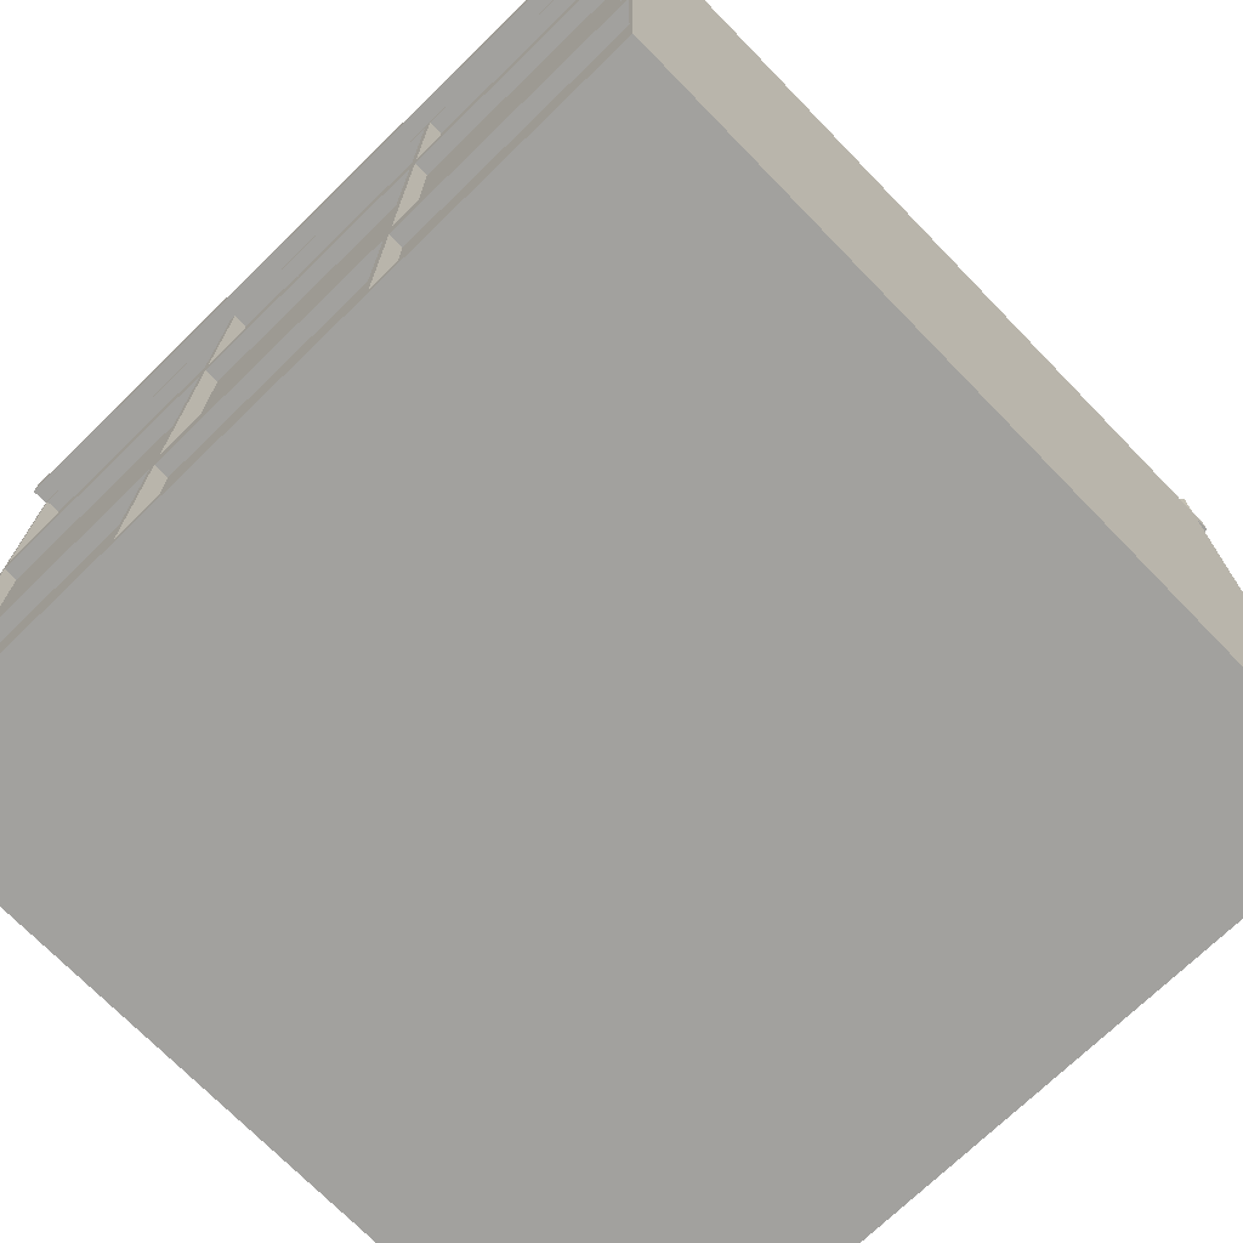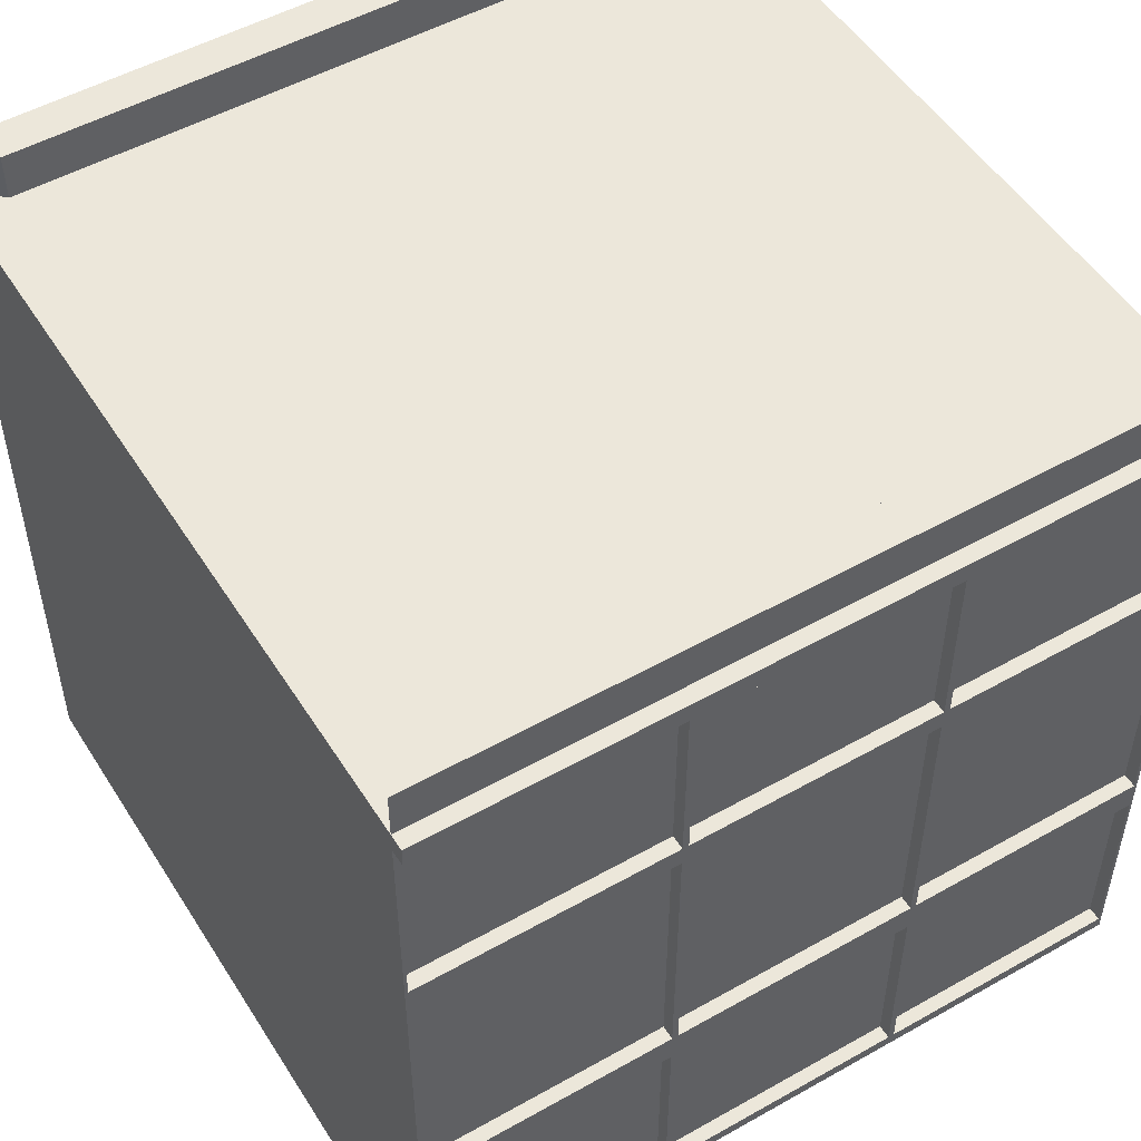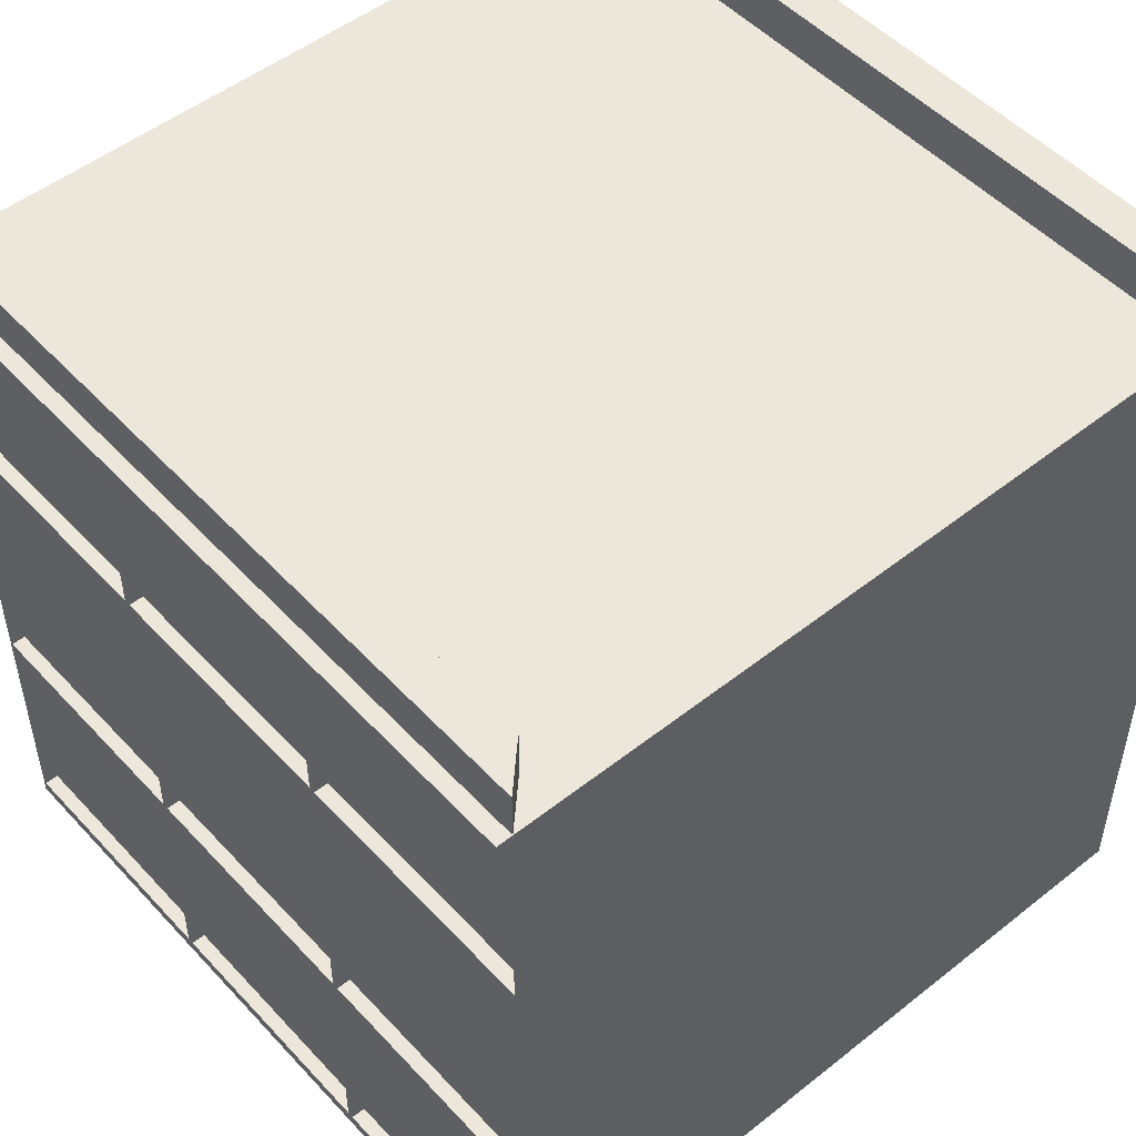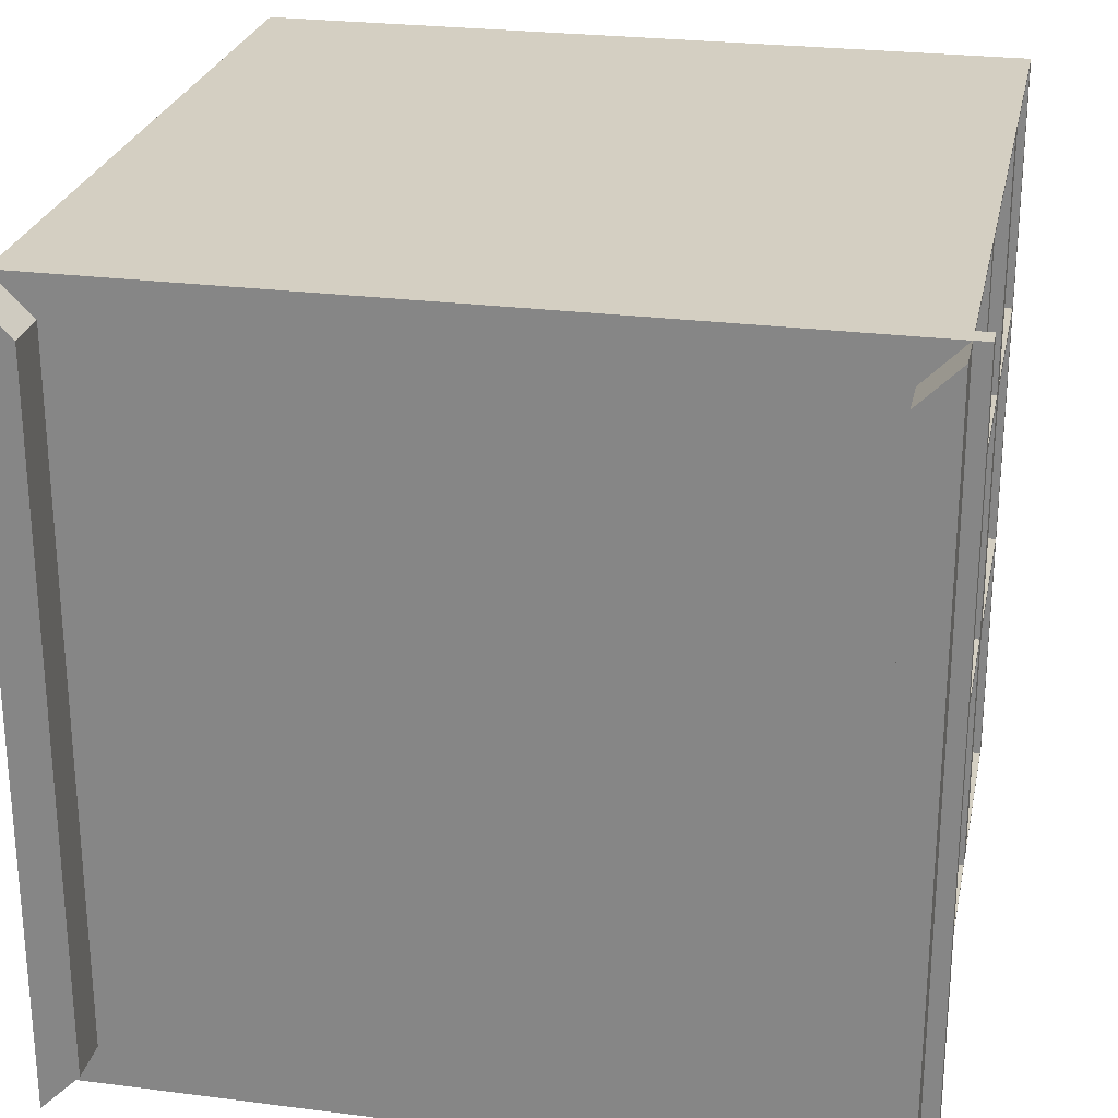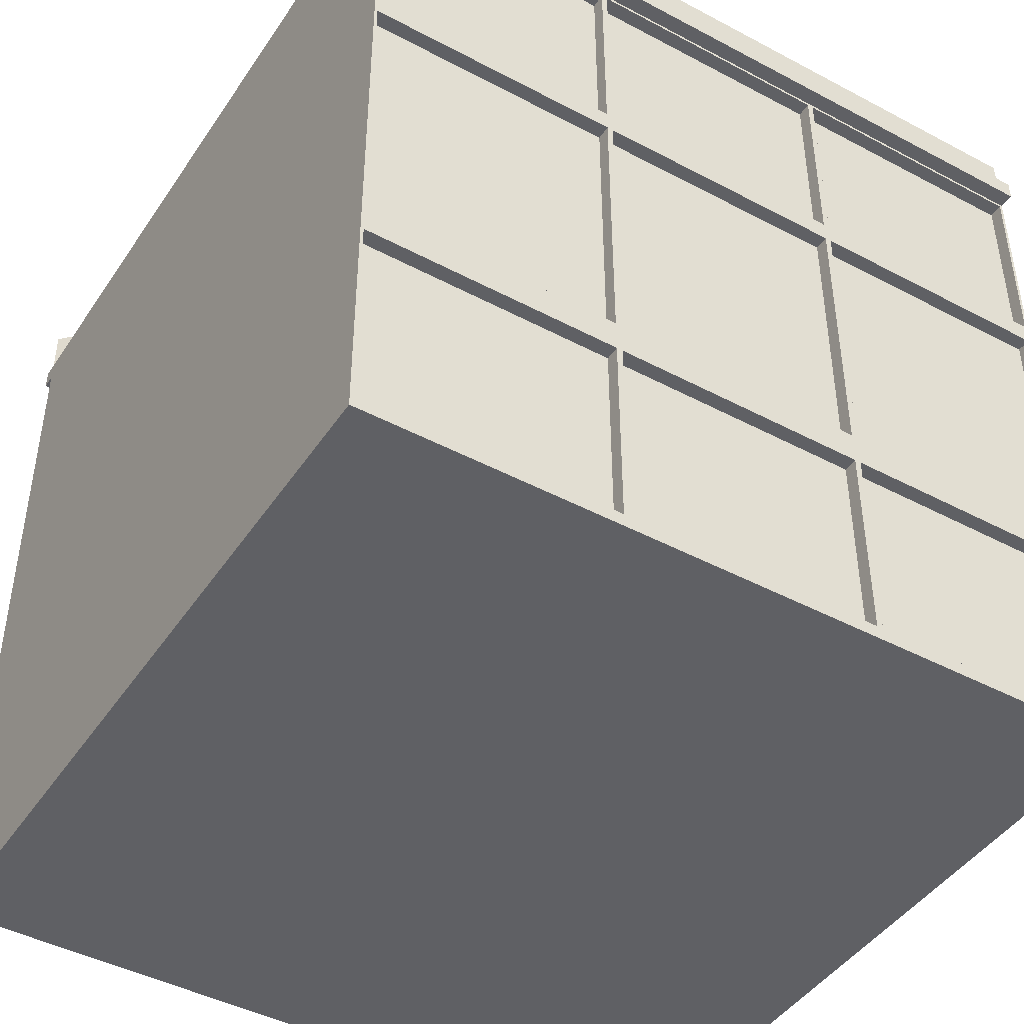
<metadata>
{"format":"obj","ext":"obj","renderer":"f3d","projection":"perspective","resolution":1024,"background":"white","views":[{"elev":-72.1,"azim":-45.8,"up":"+Y"},{"elev":51.3,"azim":-121.5,"up":"+Y"},{"elev":50.5,"azim":139.1,"up":"+Y"},{"elev":25.6,"azim":-168.4,"up":"+Z"},{"elev":-44.7,"azim":58.3,"up":"+Y"}]}
</metadata>
<code>
o Cube.021_Cube.031
v 5 15.5 149.8
v 5 25.5 149.8
v 5 15.5 139.8
v 5 25.5 139.8
v 5 15.5 146.4
v 5 15.5 143.1
v 5 25.5 143.1
v 5 25.5 146.4
v 5 22.6 139.8
v 5 22.4 139.8
v 5 18.67 139.8
v 5 18.33 139.8
v 5 22.6 149.8
v 5 22.4 149.8
v 5 18.67 149.8
v 5 18.33 149.8
v 5 22.6 143.1
v 5 22.4 143.1
v 5 18.67 143.1
v 5 18.33 143.1
v 5 22.6 146.4
v 5 22.4 146.4
v 5 18.67 146.4
v 5 18.33 146.4
v 5 25.24 139.8
v 5 25.24 149.8
v 5 25.24 143.1
v 5 25.24 146.4
v 5 15.63 139.8
v 5 15.63 149.8
v 5 15.63 143.1
v 5 15.63 146.4
v 5 15.67 143.2
v 5 18.29 143.2
v 5 18.29 146.4
v 5 15.67 146.4
v 5 18.71 143.2
v 5 22.36 143.2
v 5 22.36 146.4
v 5 18.71 146.4
v 5 15.67 139.8
v 5 18.29 139.8
v 5 18.29 143.1
v 5 15.67 143.1
v 5 18.71 139.8
v 5 22.36 139.8
v 5 22.36 143.1
v 5 18.71 143.1
v 5 15.67 146.5
v 5 18.29 146.5
v 5 18.29 149.7
v 5 15.67 149.7
v 5 18.71 146.5
v 5 22.36 146.5
v 5 22.36 149.7
v 5 18.71 149.7
v 5 22.64 143.2
v 5 25.2 143.2
v 5 25.2 146.4
v 5 22.64 146.4
v 5 22.64 139.8
v 5 25.2 139.8
v 5 25.2 143.1
v 5 22.64 143.1
v 5 22.64 146.5
v 5 25.2 146.5
v 5 25.2 149.7
v 5 22.64 149.7
v 5 18.29 143.2
v 5 15.67 143.2
v 5 15.67 146.4
v 5 18.29 146.4
v 5 22.36 143.2
v 5 18.71 143.2
v 5 18.71 146.4
v 5 22.36 146.4
v 5 18.29 139.8
v 5 15.67 139.8
v 5 15.67 143.1
v 5 18.29 143.1
v 5 22.36 139.8
v 5 18.71 139.8
v 5 18.71 143.1
v 5 22.36 143.1
v 5 18.29 146.5
v 5 15.67 146.5
v 5 15.67 149.7
v 5 18.29 149.7
v 5 22.36 146.5
v 5 18.71 146.5
v 5 18.71 149.7
v 5 22.36 149.7
v 5 25.2 143.2
v 5 22.64 143.2
v 5 22.64 146.4
v 5 25.2 146.4
v 5 25.2 139.8
v 5 22.64 139.8
v 5 22.64 143.1
v 5 25.2 143.1
v 5 25.2 146.5
v 5 22.64 146.5
v 5 22.64 149.7
v 5 25.2 149.7
v 4.816 18.29 143.2
v 4.816 15.67 143.2
v 4.816 15.67 146.4
v 4.816 18.29 146.4
v 4.816 22.36 143.2
v 4.816 18.71 143.2
v 4.816 18.71 146.4
v 4.816 22.36 146.4
v 4.816 18.29 139.8
v 4.816 15.67 139.8
v 4.816 15.67 143.1
v 4.816 18.29 143.1
v 4.816 22.36 139.8
v 4.816 18.71 139.8
v 4.816 18.71 143.1
v 4.816 22.36 143.1
v 4.816 18.29 146.5
v 4.816 15.67 146.5
v 4.816 15.67 149.7
v 4.816 18.29 149.7
v 4.816 22.36 146.5
v 4.816 18.71 146.5
v 4.816 18.71 149.7
v 4.816 22.36 149.7
v 4.816 25.2 143.2
v 4.816 22.64 143.2
v 4.816 22.64 146.4
v 4.816 25.2 146.4
v 4.816 25.2 139.8
v 4.816 22.64 139.8
v 4.816 22.64 143.1
v 4.816 25.2 143.1
v 4.816 25.2 146.5
v 4.816 22.64 146.5
v 4.816 22.64 149.7
v 4.816 25.2 149.7
v -5 15.5 149.8
v -5 25.5 149.8
v -5 15.5 139.8
v -5 25.5 139.8
v -5 15.5 146.4
v -5 15.5 143.1
v -5 25.5 143.1
v -5 25.5 146.4
v -5 22.6 139.8
v -5 22.4 139.8
v -5 18.67 139.8
v -5 18.33 139.8
v -5 22.6 149.8
v -5 22.4 149.8
v -5 18.67 149.8
v -5 18.33 149.8
v -5 22.6 143.1
v -5 22.4 143.1
v -5 18.67 143.1
v -5 18.33 143.1
v -5 22.6 146.4
v -5 22.4 146.4
v -5 18.67 146.4
v -5 18.33 146.4
v -5 25.24 139.8
v -5 25.24 149.8
v -5 25.24 143.1
v -5 25.24 146.4
v -5 15.63 139.8
v -5 15.63 149.8
v -5 15.63 143.1
v -5 15.63 146.4
v -5 15.67 143.2
v -5 18.29 143.2
v -5 18.29 146.4
v -5 15.67 146.4
v -5 18.71 143.2
v -5 22.36 143.2
v -5 22.36 146.4
v -5 18.71 146.4
v -5 15.67 139.8
v -5 18.29 139.8
v -5 18.29 143.1
v -5 15.67 143.1
v -5 18.71 139.8
v -5 22.36 139.8
v -5 22.36 143.1
v -5 18.71 143.1
v -5 15.67 146.5
v -5 18.29 146.5
v -5 18.29 149.7
v -5 15.67 149.7
v -5 18.71 146.5
v -5 22.36 146.5
v -5 22.36 149.7
v -5 18.71 149.7
v -5 22.64 143.2
v -5 25.2 143.2
v -5 25.2 146.4
v -5 22.64 146.4
v -5 22.64 139.8
v -5 25.2 139.8
v -5 25.2 143.1
v -5 22.64 143.1
v -5 22.64 146.5
v -5 25.2 146.5
v -5 25.2 149.7
v -5 22.64 149.7
v -5 18.29 143.2
v -5 15.67 143.2
v -5 15.67 146.4
v -5 18.29 146.4
v -5 22.36 143.2
v -5 18.71 143.2
v -5 18.71 146.4
v -5 22.36 146.4
v -5 18.29 139.8
v -5 15.67 139.8
v -5 15.67 143.1
v -5 18.29 143.1
v -5 22.36 139.8
v -5 18.71 139.8
v -5 18.71 143.1
v -5 22.36 143.1
v -5 18.29 146.5
v -5 15.67 146.5
v -5 15.67 149.7
v -5 18.29 149.7
v -5 22.36 146.5
v -5 18.71 146.5
v -5 18.71 149.7
v -5 22.36 149.7
v -5 25.2 143.2
v -5 22.64 143.2
v -5 22.64 146.4
v -5 25.2 146.4
v -5 25.2 139.8
v -5 22.64 139.8
v -5 22.64 143.1
v -5 25.2 143.1
v -5 25.2 146.5
v -5 22.64 146.5
v -5 22.64 149.7
v -5 25.2 149.7
v -4.816 18.29 143.2
v -4.816 15.67 143.2
v -4.816 15.67 146.4
v -4.816 18.29 146.4
v -4.816 22.36 143.2
v -4.816 18.71 143.2
v -4.816 18.71 146.4
v -4.816 22.36 146.4
v -4.816 18.29 139.8
v -4.816 15.67 139.8
v -4.816 15.67 143.1
v -4.816 18.29 143.1
v -4.816 22.36 139.8
v -4.816 18.71 139.8
v -4.816 18.71 143.1
v -4.816 22.36 143.1
v -4.816 18.29 146.5
v -4.816 15.67 146.5
v -4.816 15.67 149.7
v -4.816 18.29 149.7
v -4.816 22.36 146.5
v -4.816 18.71 146.5
v -4.816 18.71 149.7
v -4.816 22.36 149.7
v -4.816 25.2 143.2
v -4.816 22.64 143.2
v -4.816 22.64 146.4
v -4.816 25.2 146.4
v -4.816 25.2 139.8
v -4.816 22.64 139.8
v -4.816 22.64 143.1
v -4.816 25.2 143.1
v -4.816 25.2 146.5
v -4.816 22.64 146.5
v -4.816 22.64 149.7
v -4.816 25.2 149.7
v -0 15.5 139.8
v -0 25.5 139.8
v -0 15.5 149.8
v -0 25.5 149.8
v -0 15.5 143.1
v -0 15.5 146.4
v -0 18.33 149.8
v -0 18.67 149.8
v -0 22.4 149.8
v -0 22.6 149.8
v -0 18.33 139.8
v -0 18.67 139.8
v -0 22.4 139.8
v -0 22.6 139.8
v -0 25.24 149.8
v -0 25.24 139.8
v -0 15.63 139.8
v -0 15.63 149.8
v 4.486 25.5 140.3
v -0 25.5 140.3
v -4.486 25.5 140.3
v -4.486 25.5 143.1
v -4.486 25.5 146.4
v -4.486 25.5 149.3
v -0 25.5 149.3
v 4.486 25.5 149.3
v 4.486 25.5 146.4
v 4.486 25.5 143.1
v 5.202 25.5 146.4
v 5.202 25.5 149.8
v 5.202 25.5 139.8
v 5.202 25.5 143.1
v 5.202 25.24 139.8
v 5.202 25.24 149.8
v 5.202 25.24 143.1
v 5.202 25.24 146.4
v -5.202 25.5 146.4
v -5.202 25.5 149.8
v -5.202 25.5 139.8
v -5.202 25.5 143.1
v -5.202 25.24 139.8
v -5.202 25.24 149.8
v -5.202 25.24 143.1
v -5.202 25.24 146.4
v 5 26.1 146.4
v 5 26.1 149.8
v 5 26.1 139.8
v 5 26.1 143.1
v -5 26.1 146.4
v -5 26.1 149.8
v -5 26.1 139.8
v -5 26.1 143.1
v 4.486 26.1 140.3
v 4.486 26.1 143.1
v -4.486 26.1 140.3
v -4.486 26.1 143.1
v -4.486 26.1 146.4
v -4.486 26.1 149.3
v 4.486 26.1 146.4
v 4.486 26.1 149.3
f 296 282 4 25
f 144 165 321 319
f 286 5 1 283
f 281 3 6 285
f 285 6 5 286
f 26 28 316 314
f 168 166 322 324
f 54 55 92 89
f 20 19 23 24
f 36 33 70 71
f 18 17 21 22
f 56 53 90 91
f 12 11 19 20
f 47 48 83 84
f 10 9 17 18
f 33 34 69 70
f 24 23 15 16
f 67 68 103 104
f 22 21 13 14
f 297 291 12 29
f 291 292 11 12
f 292 293 10 11
f 293 294 9 10
f 53 54 89 90
f 46 47 84 81
f 66 67 104 101
f 294 296 25 9
f 281 297 29 3
f 5 32 30 1
f 3 29 31 6
f 6 31 32 5
f 31 20 34 33
f 20 24 35 34
f 24 32 36 35
f 32 31 33 36
f 19 18 38 37
f 18 22 39 38
f 22 23 40 39
f 23 19 37 40
f 29 12 42 41
f 12 20 43 42
f 20 31 44 43
f 31 29 41 44
f 11 10 46 45
f 10 18 47 46
f 18 19 48 47
f 19 11 45 48
f 32 24 50 49
f 24 16 51 50
f 16 30 52 51
f 30 32 49 52
f 23 22 54 53
f 22 14 55 54
f 14 15 56 55
f 15 23 53 56
f 17 27 58 57
f 27 28 59 58
f 28 21 60 59
f 21 17 57 60
f 9 25 62 61
f 25 27 63 62
f 27 17 64 63
f 17 9 61 64
f 21 28 66 65
f 28 26 67 66
f 26 13 68 67
f 13 21 65 68
f 80 79 115 116
f 94 93 129 130
f 77 80 116 113
f 92 91 127 128
f 79 78 114 115
f 89 92 128 125
f 104 103 139 140
f 78 77 113 114
f 91 90 126 127
f 34 35 72 69
f 61 62 97 98
f 41 42 77 78
f 55 56 91 92
f 35 36 71 72
f 64 61 98 99
f 44 41 78 79
f 62 63 100 97
f 42 43 80 77
f 49 50 85 86
f 63 64 99 100
f 43 44 79 80
f 52 49 86 87
f 50 51 88 85
f 57 58 93 94
f 37 38 73 74
f 51 52 87 88
f 60 57 94 95
f 40 37 74 75
f 58 59 96 93
f 38 39 76 73
f 65 66 101 102
f 45 46 81 82
f 59 60 95 96
f 39 40 75 76
f 68 65 102 103
f 48 45 82 83
f 106 105 108 107
f 110 109 112 111
f 114 113 116 115
f 118 117 120 119
f 122 121 124 123
f 126 125 128 127
f 130 129 132 131
f 134 133 136 135
f 138 137 140 139
f 95 94 130 131
f 82 81 117 118
f 93 96 132 129
f 83 82 118 119
f 70 69 105 106
f 96 95 131 132
f 81 84 120 117
f 71 70 106 107
f 98 97 133 134
f 84 83 119 120
f 69 72 108 105
f 99 98 134 135
f 86 85 121 122
f 72 71 107 108
f 97 100 136 133
f 87 86 122 123
f 74 73 109 110
f 100 99 135 136
f 85 88 124 121
f 75 74 110 111
f 102 101 137 138
f 88 87 123 124
f 73 76 112 109
f 103 102 138 139
f 90 89 125 126
f 76 75 111 112
f 101 104 140 137
f 13 26 295 290
f 14 13 290 289
f 15 14 289 288
f 30 16 287 298
f 16 15 288 287
f 26 2 284 295
f 1 30 298 283
f 296 165 144 282
f 27 25 313 315
f 286 283 141 145
f 281 285 146 143
f 285 286 145 146
f 165 167 323 321
f 28 27 315 316
f 194 229 232 195
f 160 164 163 159
f 176 211 210 173
f 158 162 161 157
f 196 231 230 193
f 152 160 159 151
f 187 224 223 188
f 150 158 157 149
f 173 210 209 174
f 164 156 155 163
f 207 244 243 208
f 162 154 153 161
f 297 169 152 291
f 291 152 151 292
f 292 151 150 293
f 293 150 149 294
f 193 230 229 194
f 186 221 224 187
f 206 241 244 207
f 294 149 165 296
f 281 143 169 297
f 145 141 170 172
f 143 146 171 169
f 146 145 172 171
f 171 173 174 160
f 160 174 175 164
f 164 175 176 172
f 172 176 173 171
f 159 177 178 158
f 158 178 179 162
f 162 179 180 163
f 163 180 177 159
f 169 181 182 152
f 152 182 183 160
f 160 183 184 171
f 171 184 181 169
f 151 185 186 150
f 150 186 187 158
f 158 187 188 159
f 159 188 185 151
f 172 189 190 164
f 164 190 191 156
f 156 191 192 170
f 170 192 189 172
f 163 193 194 162
f 162 194 195 154
f 154 195 196 155
f 155 196 193 163
f 157 197 198 167
f 167 198 199 168
f 168 199 200 161
f 161 200 197 157
f 149 201 202 165
f 165 202 203 167
f 167 203 204 157
f 157 204 201 149
f 161 205 206 168
f 168 206 207 166
f 166 207 208 153
f 153 208 205 161
f 220 256 255 219
f 234 270 269 233
f 217 253 256 220
f 232 268 267 231
f 219 255 254 218
f 229 265 268 232
f 244 280 279 243
f 218 254 253 217
f 231 267 266 230
f 174 209 212 175
f 201 238 237 202
f 181 218 217 182
f 195 232 231 196
f 175 212 211 176
f 204 239 238 201
f 184 219 218 181
f 202 237 240 203
f 182 217 220 183
f 189 226 225 190
f 203 240 239 204
f 183 220 219 184
f 192 227 226 189
f 190 225 228 191
f 197 234 233 198
f 177 214 213 178
f 191 228 227 192
f 200 235 234 197
f 180 215 214 177
f 198 233 236 199
f 178 213 216 179
f 205 242 241 206
f 185 222 221 186
f 199 236 235 200
f 179 216 215 180
f 208 243 242 205
f 188 223 222 185
f 246 247 248 245
f 250 251 252 249
f 254 255 256 253
f 258 259 260 257
f 262 263 264 261
f 266 267 268 265
f 270 271 272 269
f 274 275 276 273
f 278 279 280 277
f 235 271 270 234
f 222 258 257 221
f 233 269 272 236
f 223 259 258 222
f 210 246 245 209
f 236 272 271 235
f 221 257 260 224
f 211 247 246 210
f 238 274 273 237
f 224 260 259 223
f 209 245 248 212
f 239 275 274 238
f 226 262 261 225
f 212 248 247 211
f 237 273 276 240
f 227 263 262 226
f 214 250 249 213
f 240 276 275 239
f 225 261 264 228
f 215 251 250 214
f 242 278 277 241
f 228 264 263 227
f 213 249 252 216
f 243 279 278 242
f 230 266 265 229
f 216 252 251 215
f 241 277 280 244
f 153 290 295 166
f 154 289 290 153
f 155 288 289 154
f 170 298 287 156
f 156 287 288 155
f 166 295 284 142
f 299 300 301 302 303 304 305 306 307 308
f 141 283 298 170
f 4 282 300 299
f 282 144 301 300
f 4 299 333 327
f 306 2 326 340
f 308 307 339 334
f 142 284 305 304
f 284 2 306 305
f 299 308 334 333
f 307 306 340 339
f 142 304 338 330
f 316 309 310 314
f 313 311 312 315
f 315 312 309 316
f 324 322 318 317
f 321 323 320 319
f 323 324 317 320
f 25 4 311 313
f 147 144 319 320
f 166 142 318 322
f 4 7 312 311
f 2 26 314 310
f 148 147 320 317
f 7 8 309 312
f 142 148 317 318
f 8 2 310 309
f 167 168 324 323
f 331 332 336 335
f 332 329 337 336
f 329 330 338 337
f 326 325 339 340
f 325 328 334 339
f 328 327 333 334
f 302 301 335 336
f 144 147 332 331
f 7 4 327 328
f 303 302 336 337
f 147 148 329 332
f 301 144 331 335
f 8 7 328 325
f 304 303 337 338
f 148 142 330 329
f 2 8 325 326

</code>
